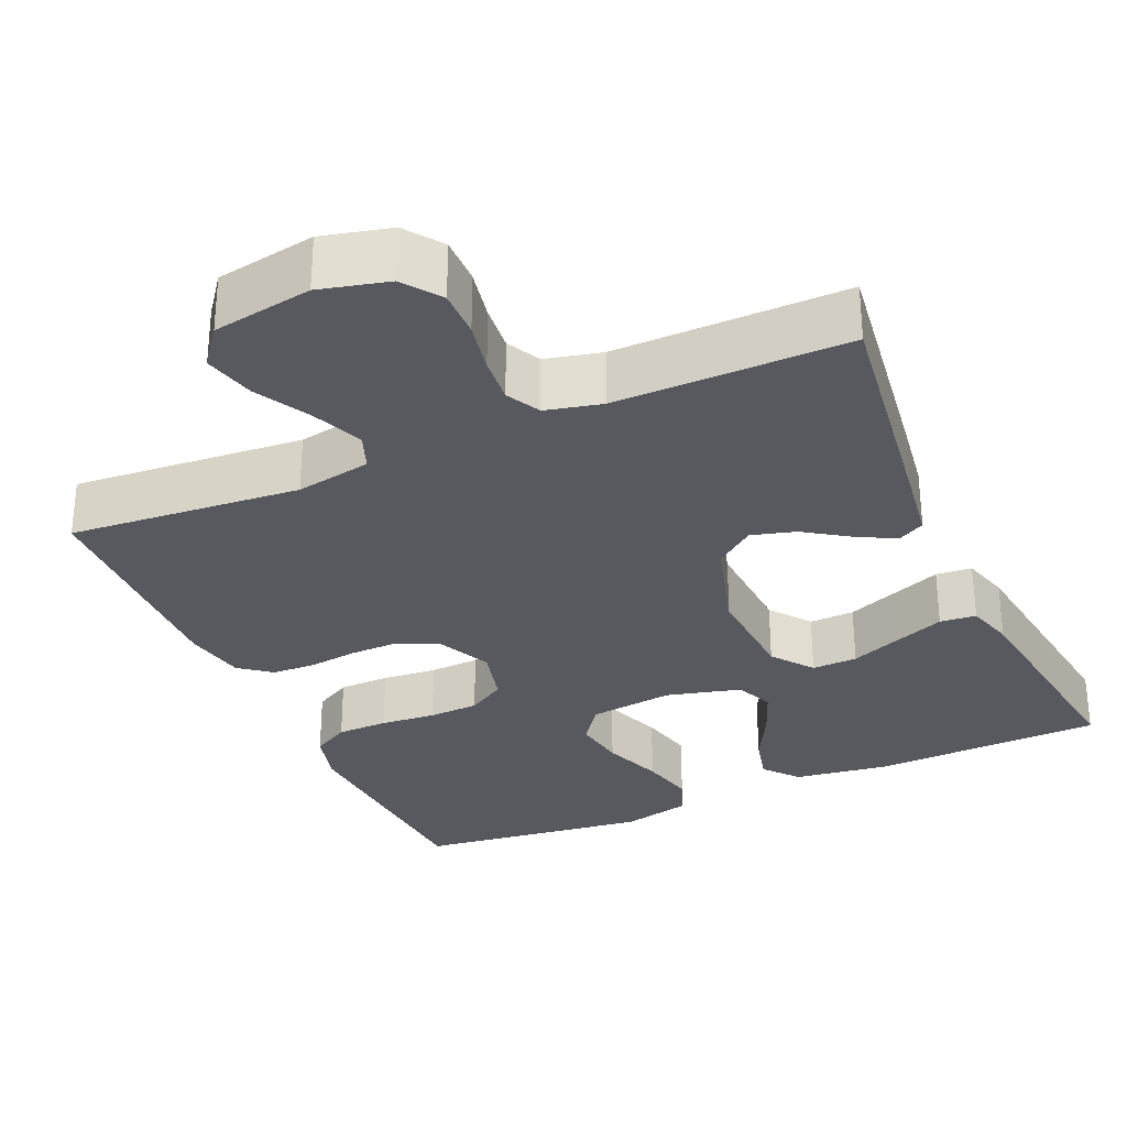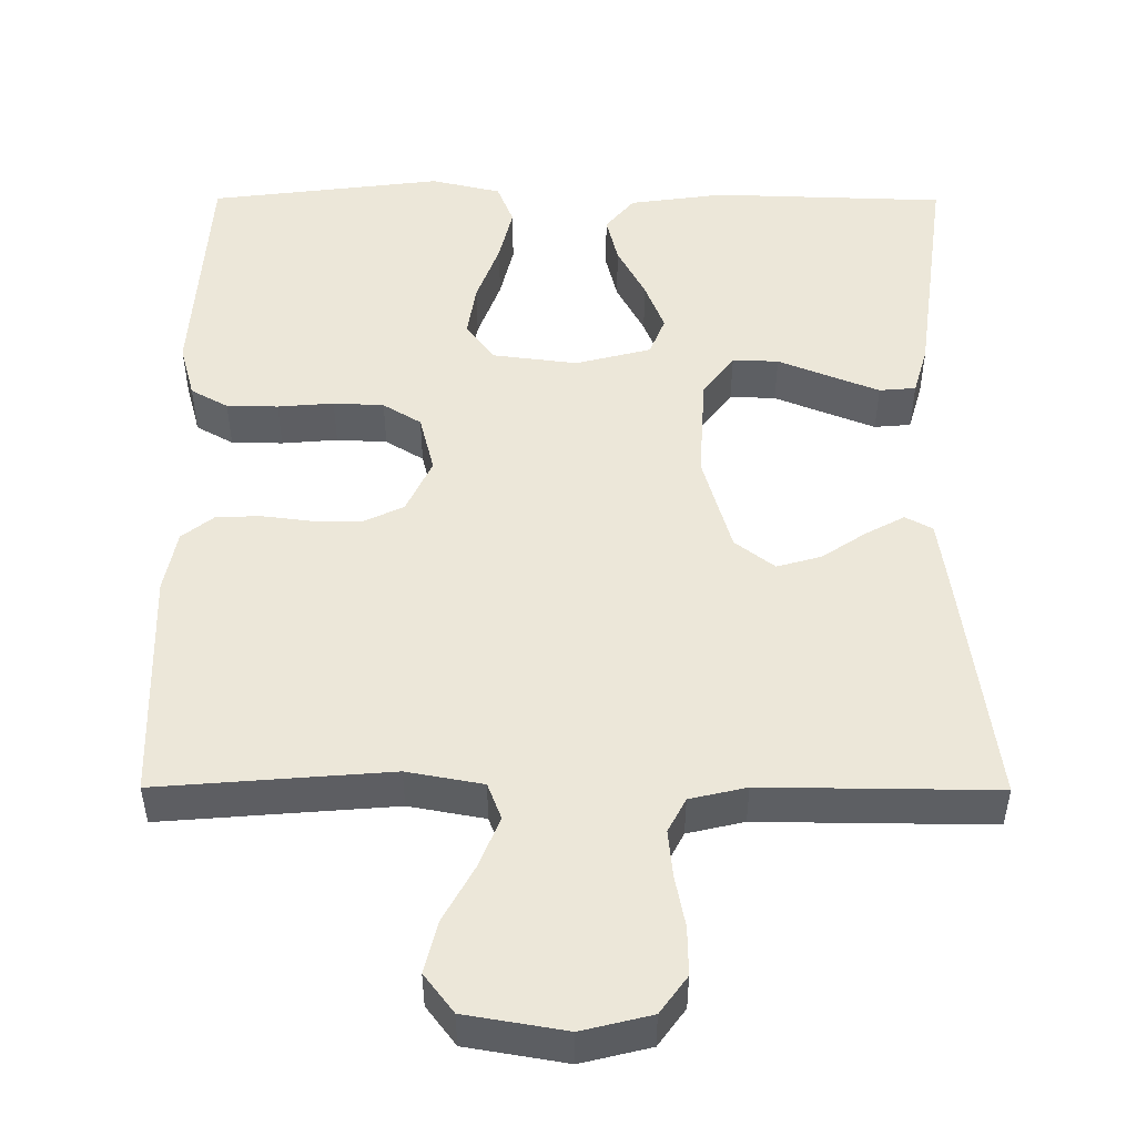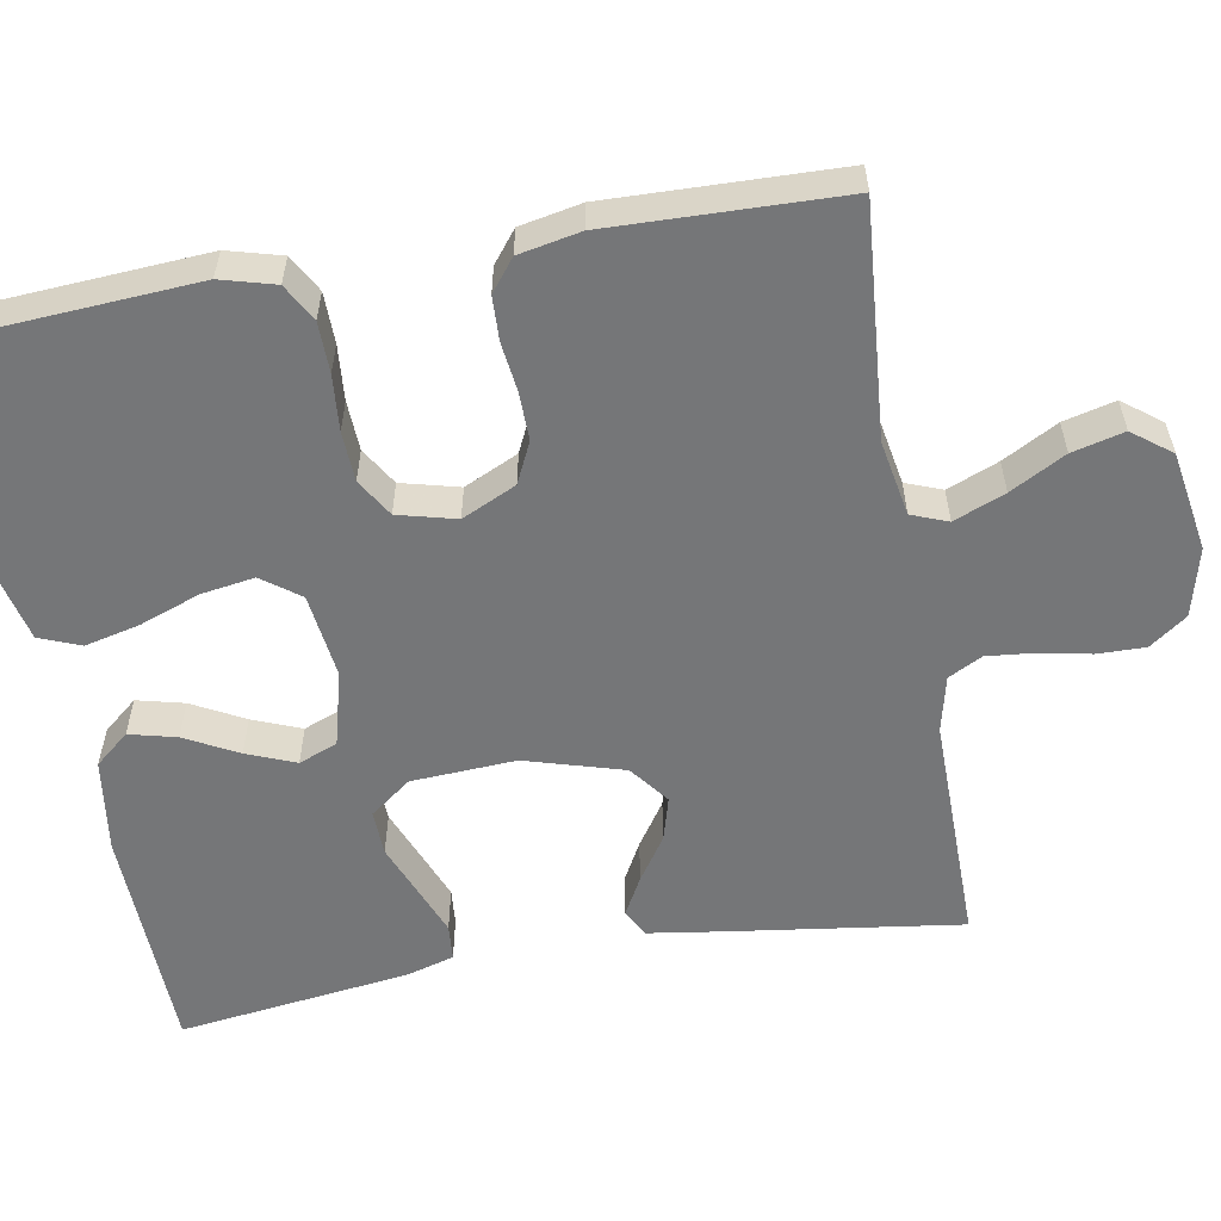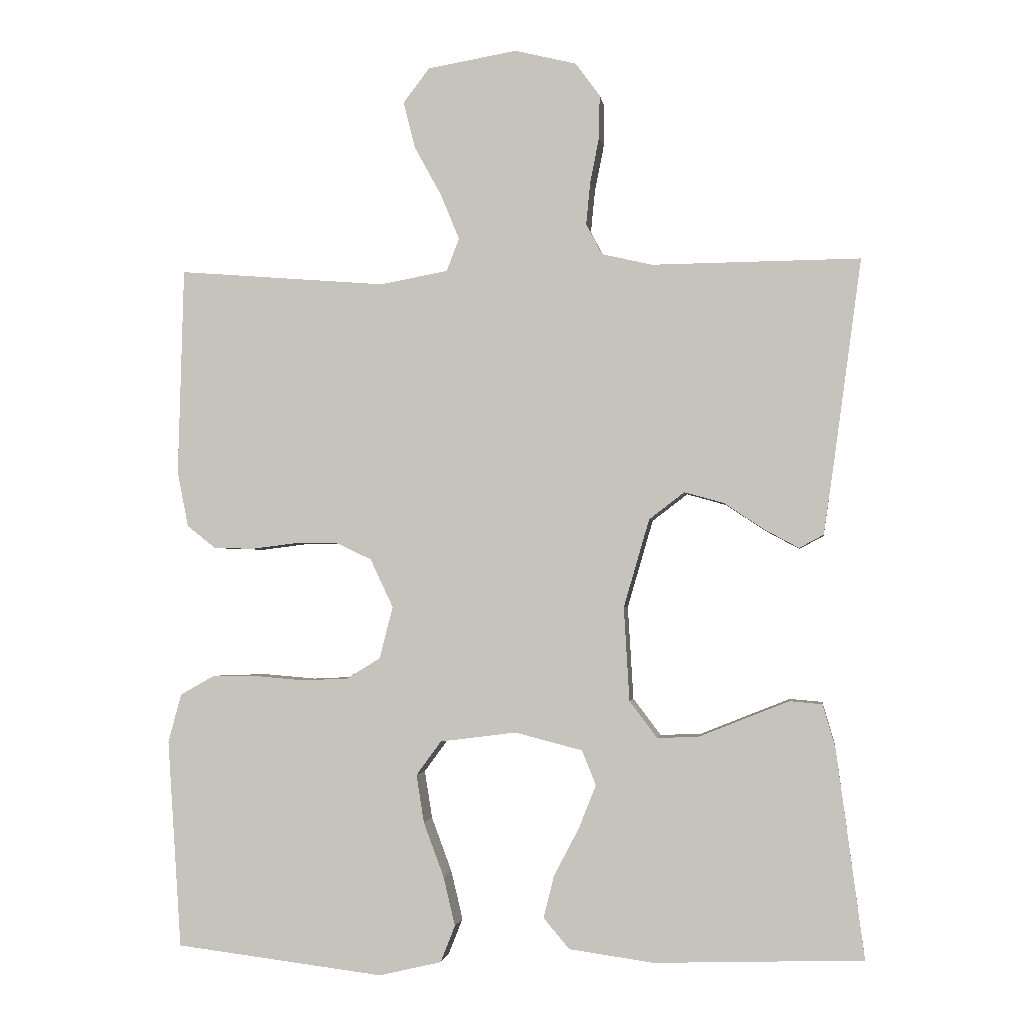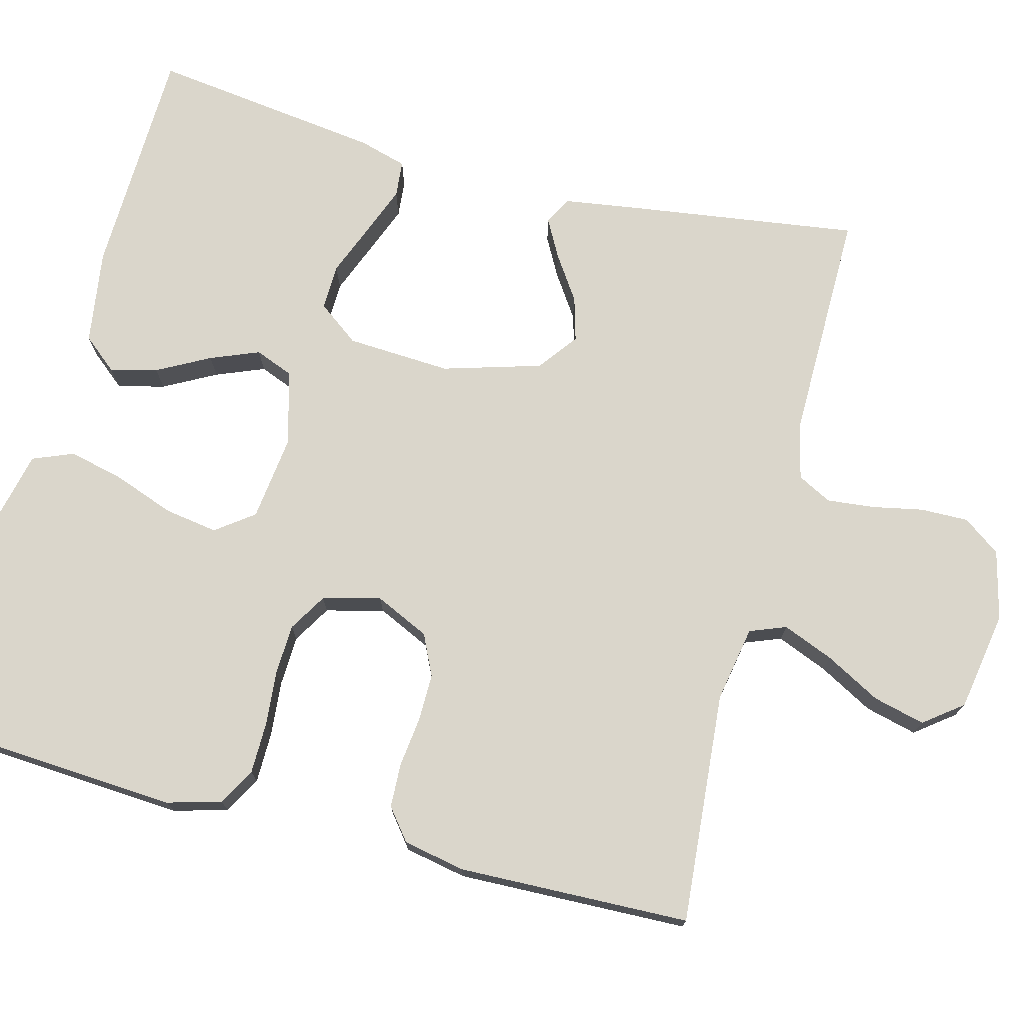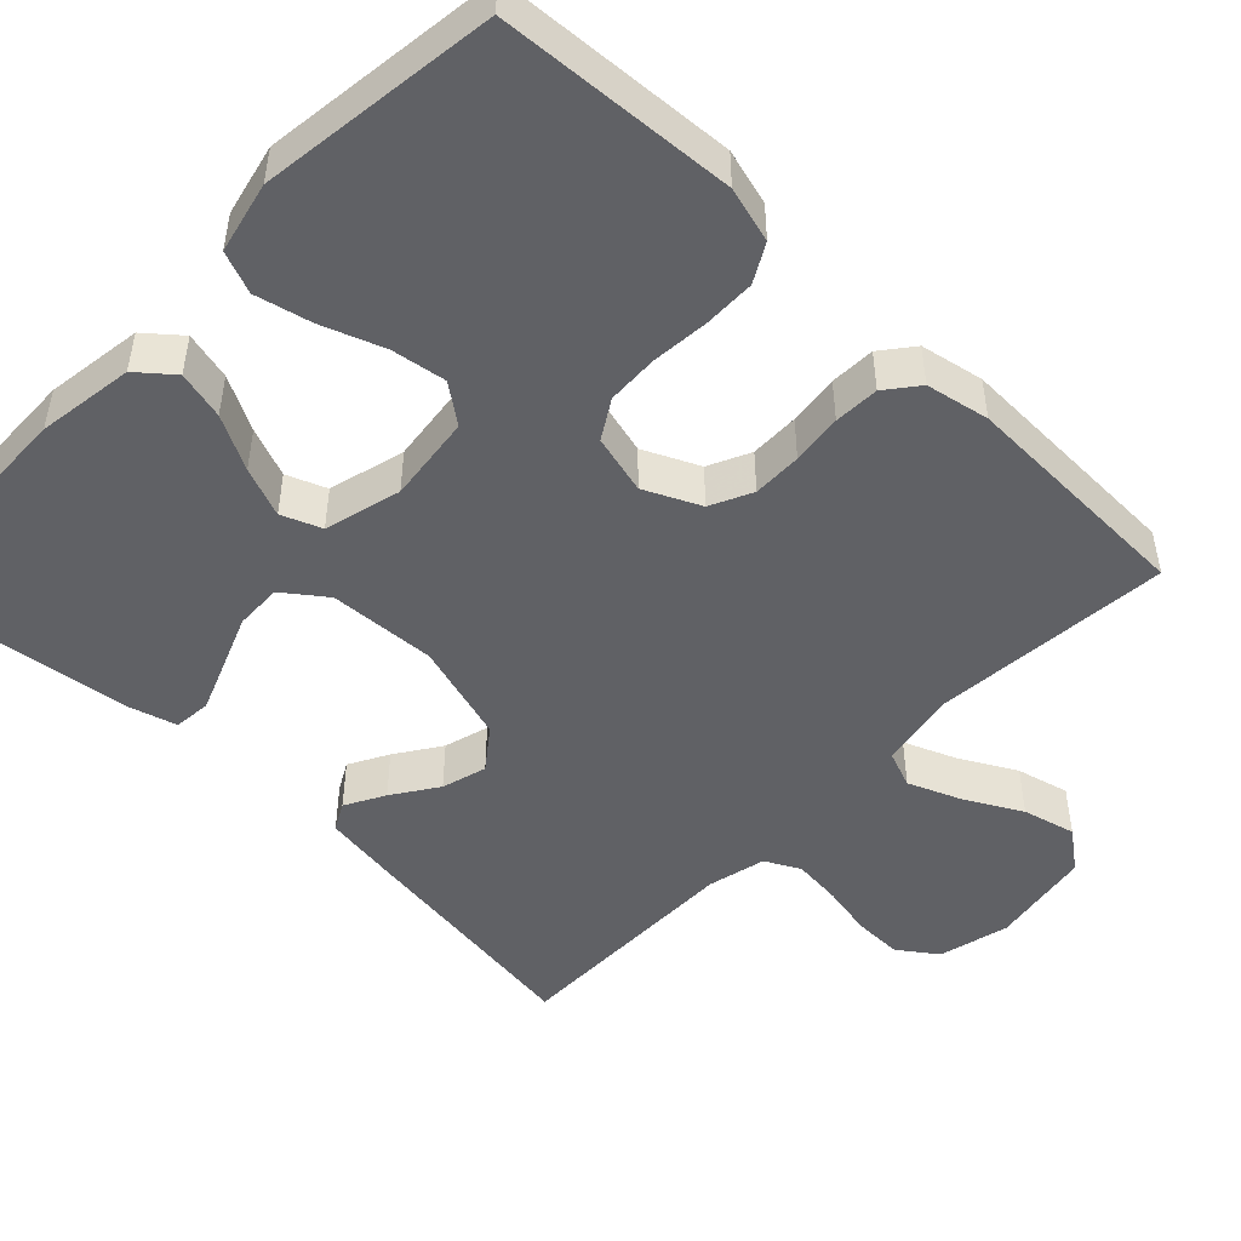
<metadata>
{"format":"obj","ext":"obj","renderer":"f3d","projection":"perspective","resolution":1024,"background":"white","views":[{"elev":-30.4,"azim":23.8,"up":"+Y"},{"elev":50.1,"azim":0.2,"up":"+Y"},{"elev":-56.8,"azim":-80.1,"up":"+Y"},{"elev":-2.1,"azim":7.8,"up":"+Z"},{"elev":74.0,"azim":-75.6,"up":"+Y"},{"elev":-48.6,"azim":-134.1,"up":"+Y"}]}
</metadata>
<code>
v 0.5 0.07 -0.5
v 0.2 0.07 -0.51
v 0.078 0.07 -0.493
v 0.041 0.07 -0.449
v 0.056 0.07 -0.388
v 0.092 0.07 -0.32
v 0.117 0.07 -0.257
v 0.097 0.07 -0.207
v 0 0.07 -0.182
v -0.11 0.07 -0.196
v -0.146 0.07 -0.245
v -0.135 0.07 -0.314
v -0.106 0.07 -0.392
v -0.089 0.07 -0.463
v -0.11 0.07 -0.516
v -0.2 0.07 -0.537
v -0.5 0.07 -0.5
v -0.52 0.07 -0.2
v -0.501 0.07 -0.13
v -0.453 0.07 -0.103
v -0.387 0.07 -0.102
v -0.315 0.07 -0.108
v -0.25 0.07 -0.105
v -0.201 0.07 -0.075
v -0.182 0.07 0
v -0.215 0.07 0.07
v -0.268 0.07 0.095
v -0.33 0.07 0.094
v -0.394 0.07 0.086
v -0.451 0.07 0.088
v -0.492 0.07 0.12
v -0.508 0.07 0.2
v -0.5 0.07 0.5
v -0.2 0.07 0.476
v -0.102 0.07 0.494
v -0.084 0.07 0.541
v -0.111 0.07 0.607
v -0.15 0.07 0.678
v -0.167 0.07 0.745
v -0.129 0.07 0.795
v 0 0.07 0.817
v 0.089 0.07 0.795
v 0.124 0.07 0.747
v 0.123 0.07 0.685
v 0.11 0.07 0.619
v 0.104 0.07 0.558
v 0.127 0.07 0.514
v 0.2 0.07 0.497
v 0.5 0.07 0.5
v 0.459 0.07 0.2
v 0.445 0.07 0.104
v 0.41 0.07 0.085
v 0.36 0.07 0.112
v 0.303 0.07 0.15
v 0.246 0.07 0.166
v 0.195 0.07 0.127
v 0.158 0.07 0
v 0.166 0.07 -0.135
v 0.206 0.07 -0.188
v 0.265 0.07 -0.186
v 0.332 0.07 -0.159
v 0.395 0.07 -0.134
v 0.442 0.07 -0.138
v 0.46 0.07 -0.2
v 0.5 0 -0.5
v 0.2 0 -0.51
v 0.078 0 -0.493
v 0.041 0 -0.449
v 0.056 0 -0.388
v 0.092 0 -0.32
v 0.117 0 -0.257
v 0.097 0 -0.207
v 0 0 -0.182
v -0.11 0 -0.196
v -0.146 0 -0.245
v -0.135 0 -0.314
v -0.106 0 -0.392
v -0.089 0 -0.463
v -0.11 0 -0.516
v -0.2 0 -0.537
v -0.5 0 -0.5
v -0.52 0 -0.2
v -0.501 0 -0.13
v -0.453 0 -0.103
v -0.387 0 -0.102
v -0.315 0 -0.108
v -0.25 0 -0.105
v -0.201 0 -0.075
v -0.182 0 0
v -0.215 0 0.07
v -0.268 0 0.095
v -0.33 0 0.094
v -0.394 0 0.086
v -0.451 0 0.088
v -0.492 0 0.12
v -0.508 0 0.2
v -0.5 0 0.5
v -0.2 0 0.476
v -0.102 0 0.494
v -0.084 0 0.541
v -0.111 0 0.607
v -0.15 0 0.678
v -0.167 0 0.745
v -0.129 0 0.795
v 0 0 0.817
v 0.089 0 0.795
v 0.124 0 0.747
v 0.123 0 0.685
v 0.11 0 0.619
v 0.104 0 0.558
v 0.127 0 0.514
v 0.2 0 0.497
v 0.5 0 0.5
v 0.459 0 0.2
v 0.445 0 0.104
v 0.41 0 0.085
v 0.36 0 0.112
v 0.303 0 0.15
v 0.246 0 0.166
v 0.195 0 0.127
v 0.158 0 0
v 0.166 0 -0.135
v 0.206 0 -0.188
v 0.265 0 -0.186
v 0.332 0 -0.159
v 0.395 0 -0.134
v 0.442 0 -0.138
v 0.46 0 -0.2
f 60 61 62 63
f 60 63 64 1
f 51 52 53 54
f 49 50 51 54
f 48 49 54 55
f 47 48 55 56
f 42 43 44 45
f 42 45 46
f 41 42 46
f 40 41 46
f 37 38 39 40
f 36 37 40 46
f 35 36 46 47
f 31 32 33 34
f 28 29 30 31
f 27 28 31 34
f 26 27 34 35
f 19 20 21 22
f 19 22 23
f 18 19 23
f 17 18 23
f 16 17 23 24
f 12 13 14 15
f 11 12 15 16
f 3 4 5 6
f 3 6 7
f 2 3 7
f 59 60 1 2
f 58 59 2 7
f 57 58 7 8
f 56 57 8 9
f 47 56 9 10
f 25 26 35 47
f 25 47 10 11
f 11 16 24 25
f 127 126 125 124
f 65 128 127 124
f 118 117 116 115
f 118 115 114 113
f 119 118 113 112
f 120 119 112 111
f 109 108 107 106
f 110 109 106
f 110 106 105
f 110 105 104
f 104 103 102 101
f 110 104 101 100
f 111 110 100 99
f 98 97 96 95
f 95 94 93 92
f 98 95 92 91
f 99 98 91 90
f 86 85 84 83
f 87 86 83
f 87 83 82
f 87 82 81
f 88 87 81 80
f 79 78 77 76
f 80 79 76 75
f 70 69 68 67
f 71 70 67
f 71 67 66
f 66 65 124 123
f 71 66 123 122
f 72 71 122 121
f 73 72 121 120
f 74 73 120 111
f 111 99 90 89
f 75 74 111 89
f 89 88 80 75
f 1 65 66 2
f 2 66 67 3
f 3 67 68 4
f 4 68 69 5
f 5 69 70 6
f 6 70 71 7
f 7 71 72 8
f 8 72 73 9
f 9 73 74 10
f 10 74 75 11
f 11 75 76 12
f 12 76 77 13
f 13 77 78 14
f 14 78 79 15
f 15 79 80 16
f 16 80 81 17
f 17 81 82 18
f 18 82 83 19
f 19 83 84 20
f 20 84 85 21
f 21 85 86 22
f 22 86 87 23
f 23 87 88 24
f 24 88 89 25
f 25 89 90 26
f 26 90 91 27
f 27 91 92 28
f 28 92 93 29
f 29 93 94 30
f 30 94 95 31
f 31 95 96 32
f 32 96 97 33
f 33 97 98 34
f 34 98 99 35
f 35 99 100 36
f 36 100 101 37
f 37 101 102 38
f 38 102 103 39
f 39 103 104 40
f 40 104 105 41
f 41 105 106 42
f 42 106 107 43
f 43 107 108 44
f 44 108 109 45
f 45 109 110 46
f 46 110 111 47
f 47 111 112 48
f 48 112 113 49
f 49 113 114 50
f 50 114 115 51
f 51 115 116 52
f 52 116 117 53
f 53 117 118 54
f 54 118 119 55
f 55 119 120 56
f 56 120 121 57
f 57 121 122 58
f 58 122 123 59
f 59 123 124 60
f 60 124 125 61
f 61 125 126 62
f 62 126 127 63
f 63 127 128 64
f 64 128 65 1

</code>
